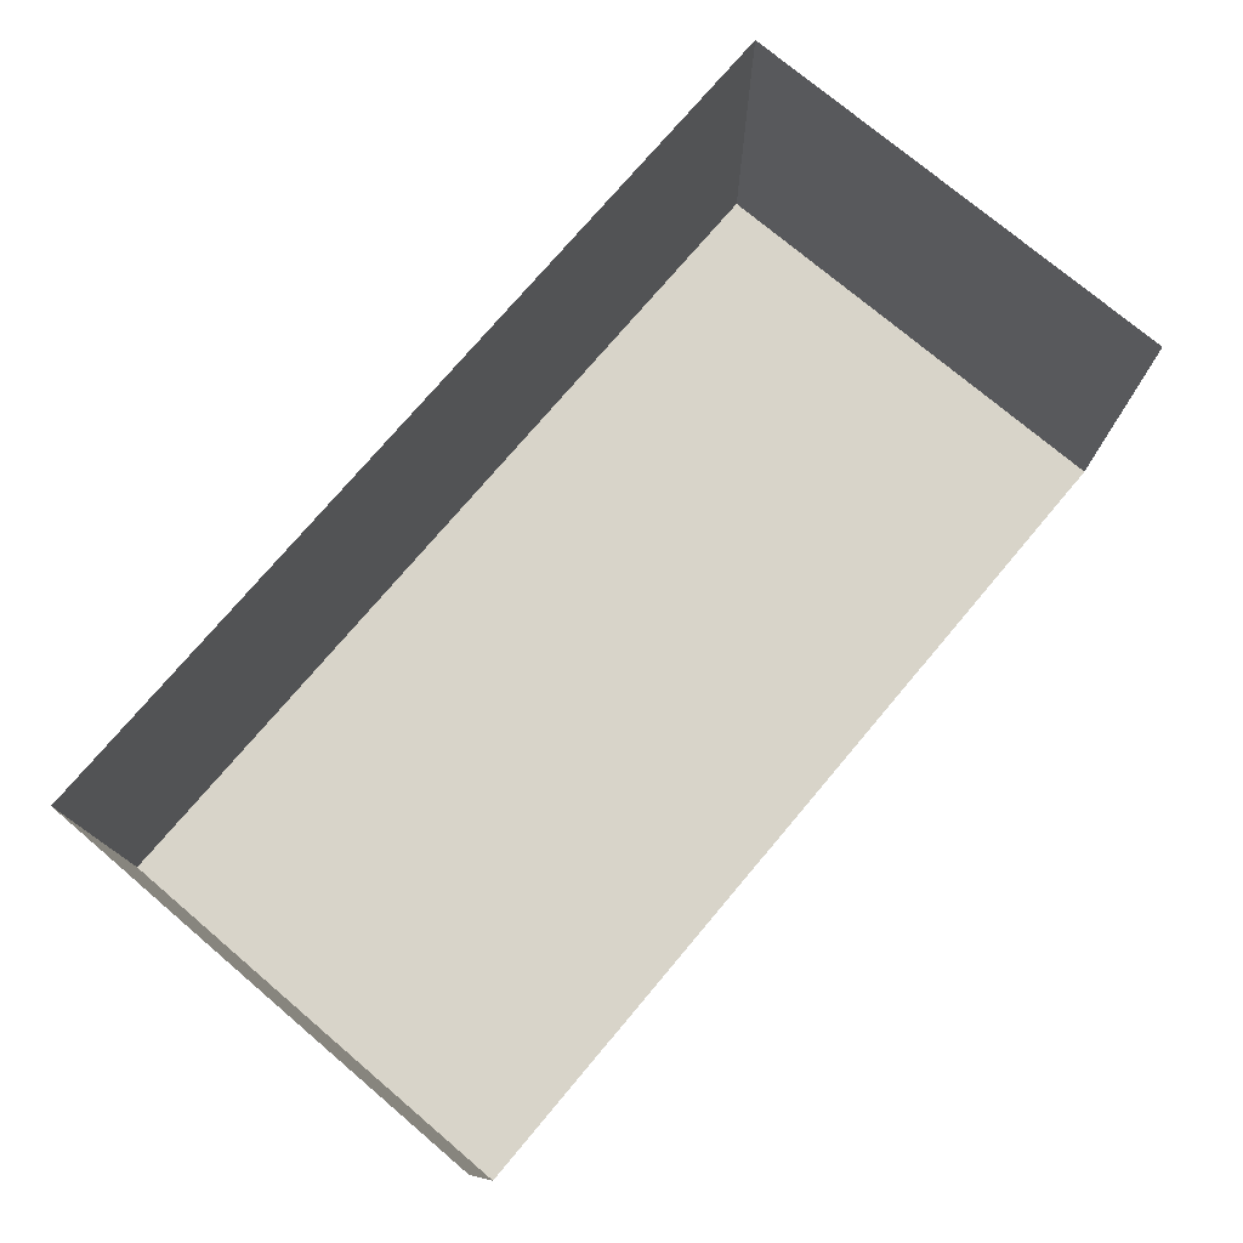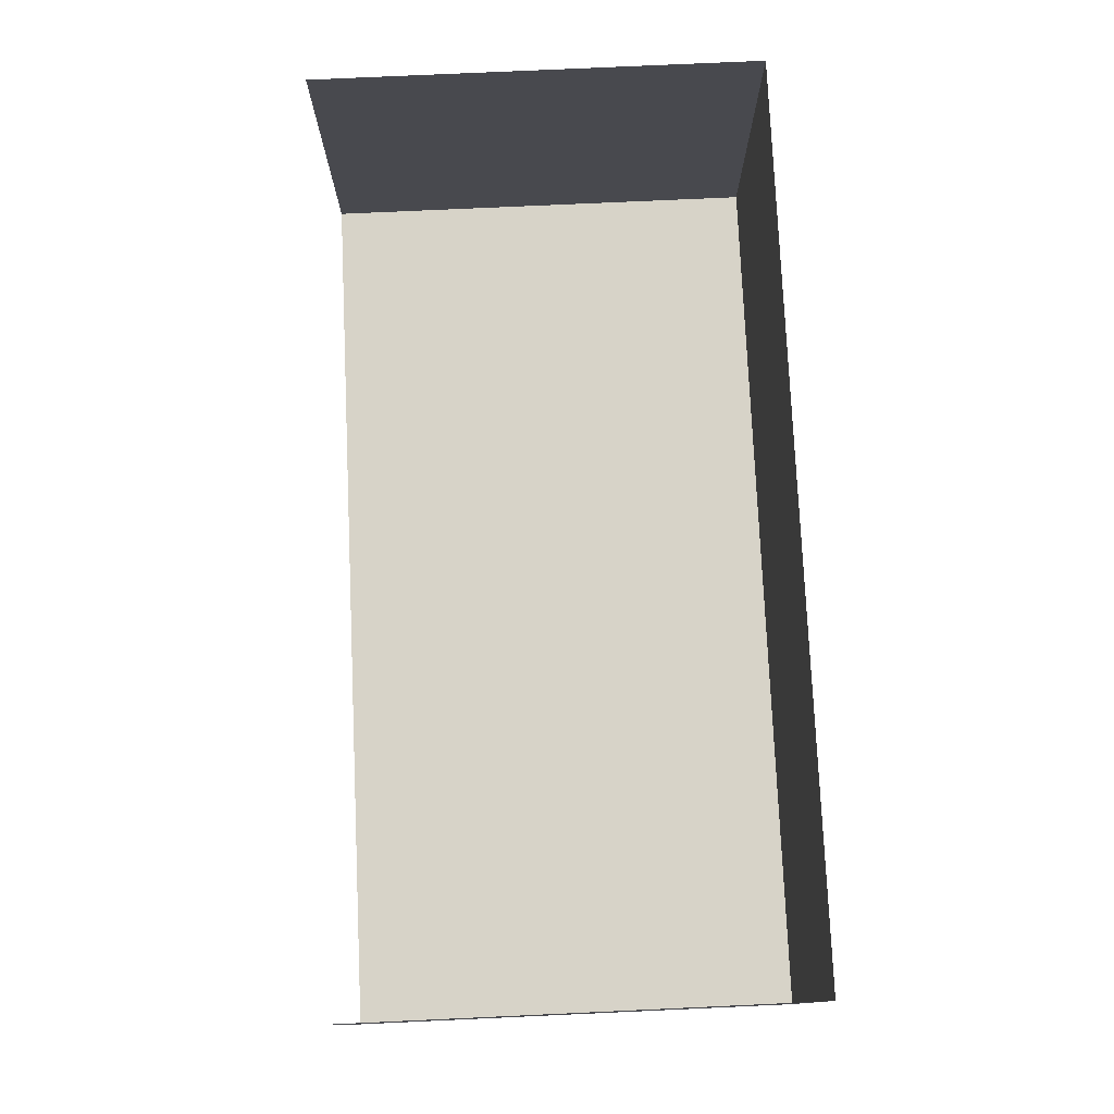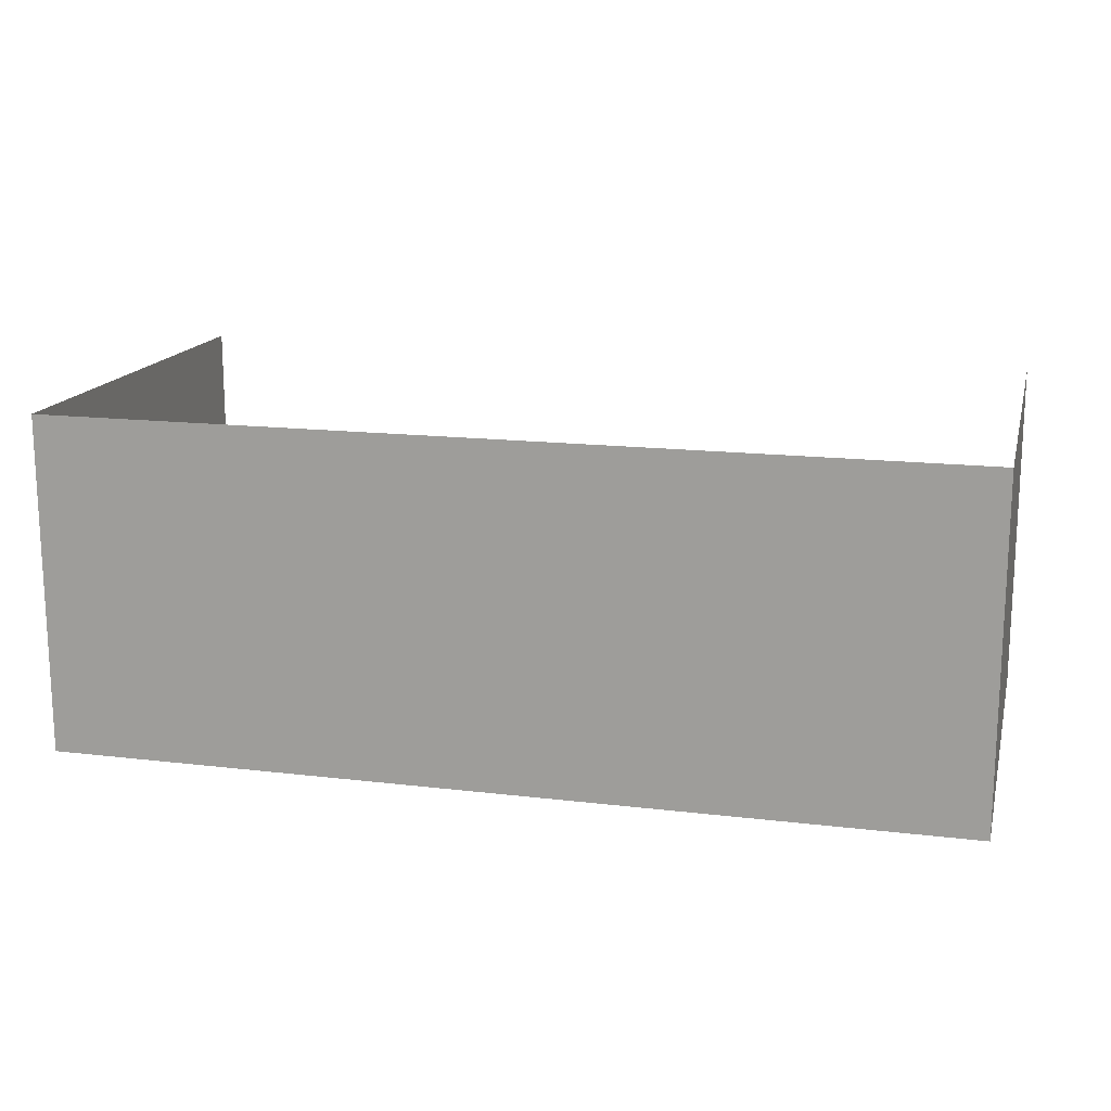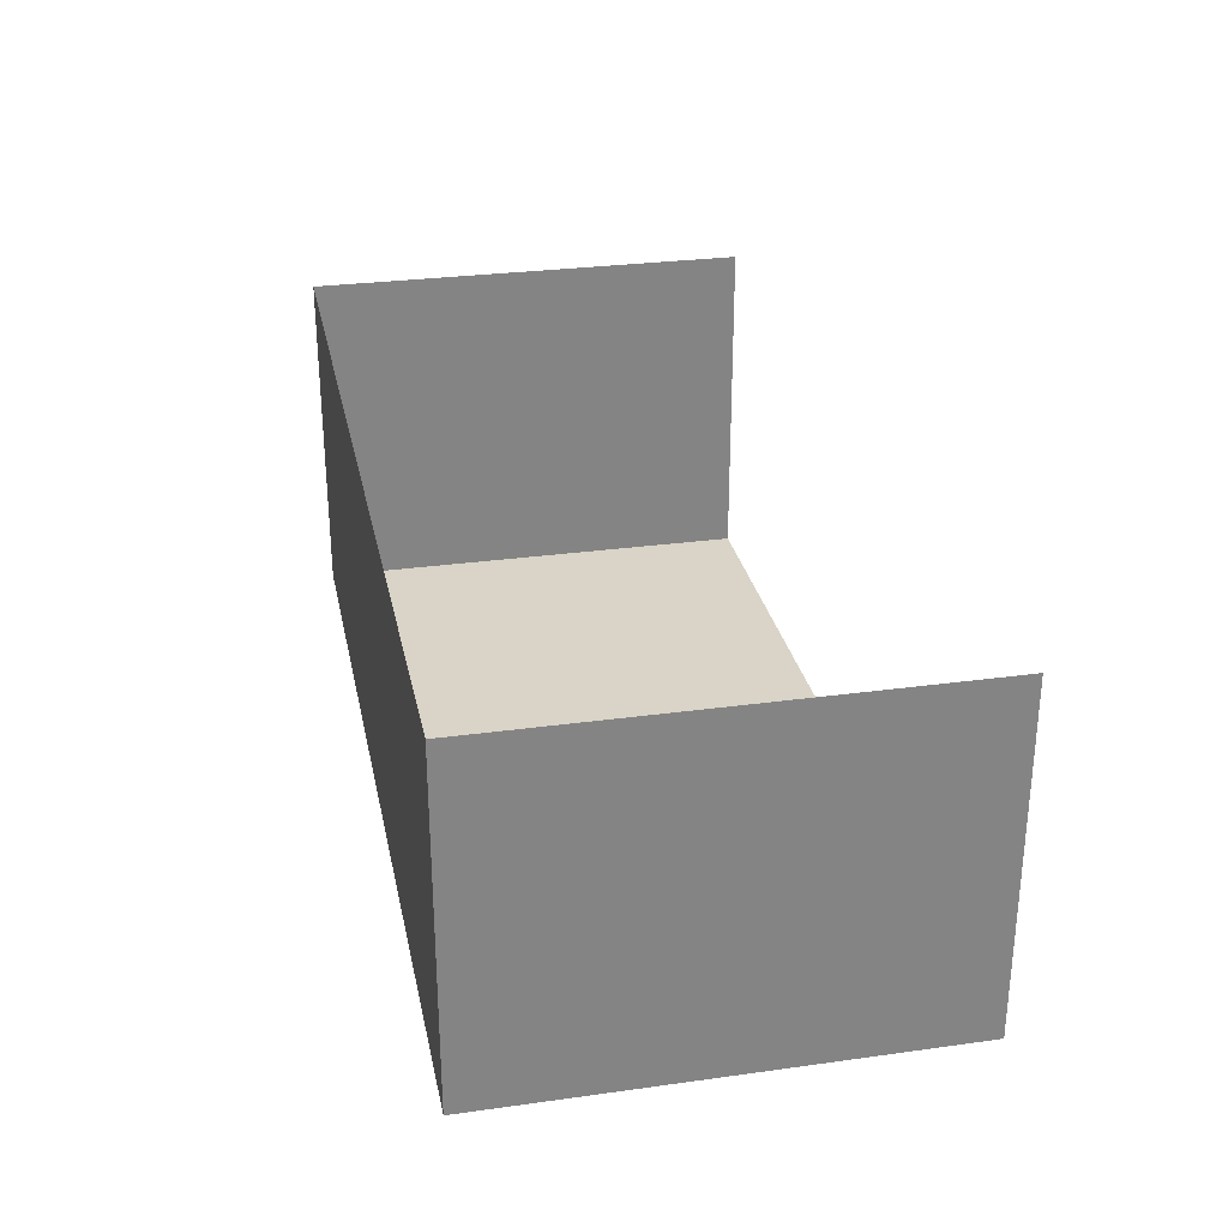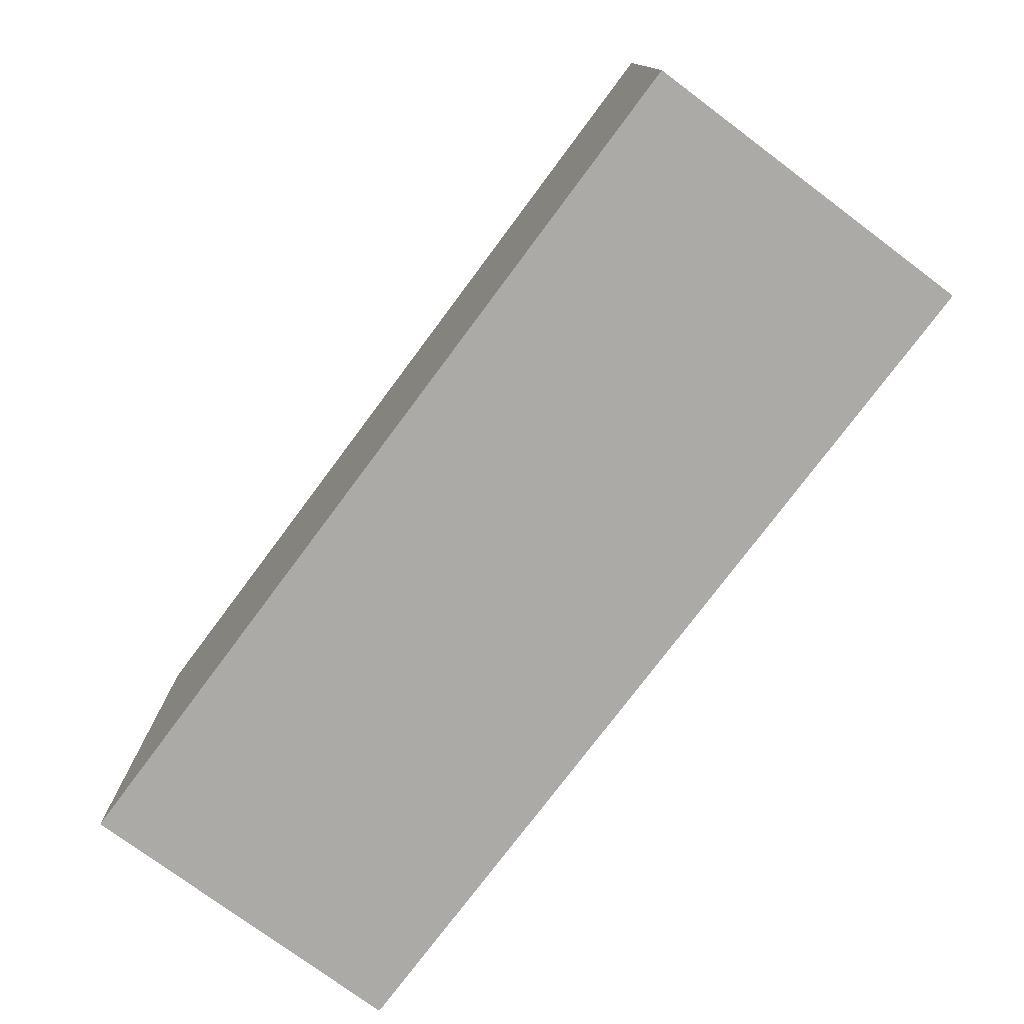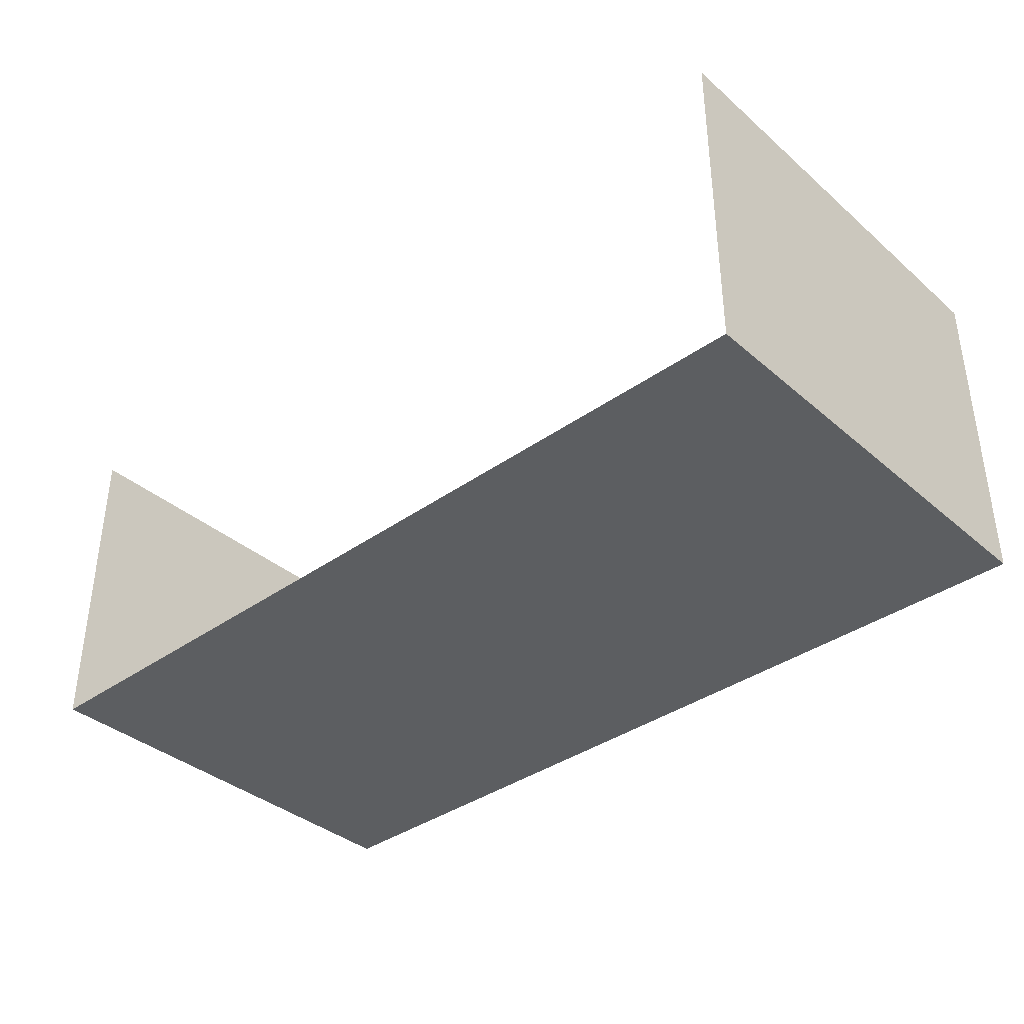
<metadata>
{"format":"obj","ext":"obj","renderer":"f3d","projection":"perspective","resolution":1024,"background":"white","views":[{"elev":75.4,"azim":-49.8,"up":"+Y"},{"elev":77.1,"azim":87.4,"up":"+Y"},{"elev":15.8,"azim":-166.0,"up":"+Y"},{"elev":28.8,"azim":-101.6,"up":"+Y"},{"elev":-76.1,"azim":53.3,"up":"+Z"},{"elev":-37.3,"azim":42.4,"up":"+Y"}]}
</metadata>
<code>
g garageroom
v -20 0 12
v 20 0 12
v 20 -0 -8
v -20 -0 -8
v -20 15 12
v 20 15 12
v 20 15 -8
v -20 15 -8
f 2 3 4 1
f 6 7 3 2
f 3 7 8 4
f 4 8 5 1

</code>
